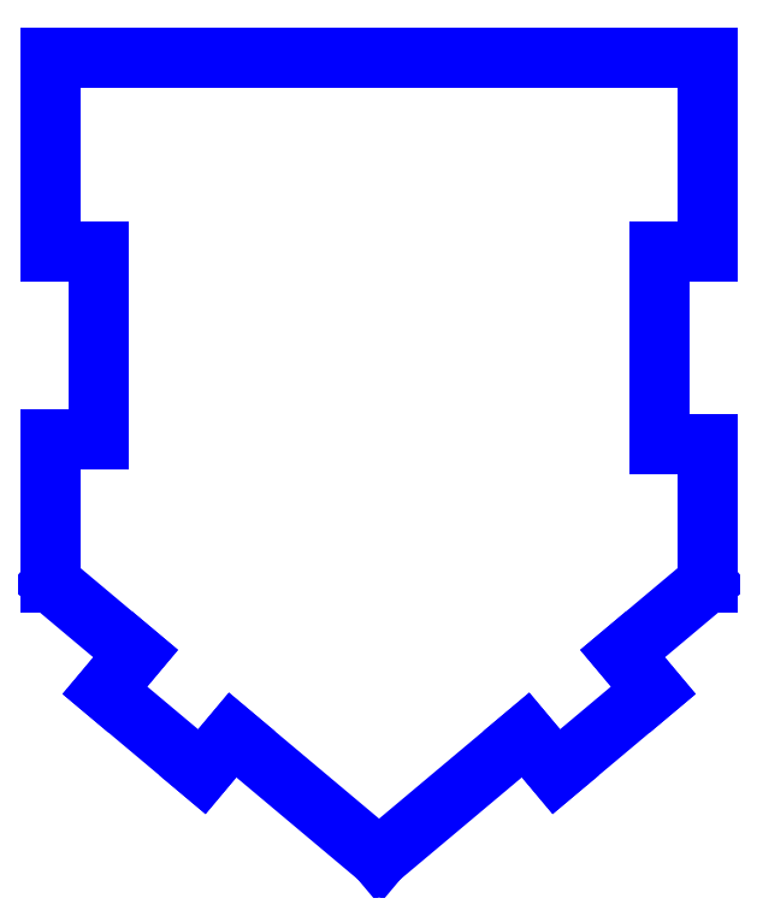
<metadata>
{"format":"dxf","ext":"dxf","renderer":"ezdxf+matplotlib","layout":"modelspace","background":"white","min_lineweight":24,"dpi":150}
</metadata>
<code>
0
SECTION
2
ENTITIES
0
LINE
8
PERIMETER
10
5.856
20
0.2876
30
0
11
5.856
21
4.304
31
0
0
LINE
8
PERIMETER
10
5.856
20
4.304
30
0
11
6.856
21
4.304
31
0
0
LINE
8
PERIMETER
10
6.856
20
4.304
30
0
11
6.856
21
8.353
31
0
0
LINE
8
PERIMETER
10
6.856
20
8.353
30
0
11
-6.856
21
8.353
31
0
0
LINE
8
PERIMETER
10
-6.856
20
8.353
30
0
11
-6.856
21
4.304
31
0
0
LINE
8
PERIMETER
10
-6.856
20
4.304
30
0
11
-5.856
21
4.304
31
0
0
LINE
8
PERIMETER
10
-5.856
20
4.304
30
0
11
-5.856
21
0.3747
31
0
0
LINE
8
PERIMETER
10
-5.856
20
0.3747
30
0
11
-6.856
21
0.3747
31
0
0
LINE
8
PERIMETER
10
-6.856
20
0.3747
30
0
11
-6.856
21
-2.611
31
0
0
LINE
8
PERIMETER
10
-6.856
20
-2.611
30
0
11
-5.085
21
-4.097
31
0
0
LINE
8
PERIMETER
10
-5.085
20
-4.097
30
0
11
-5.728
21
-4.863
31
0
0
LINE
8
PERIMETER
10
-5.728
20
-4.863
30
0
11
-3.702
21
-6.563
31
0
0
LINE
8
PERIMETER
10
-3.702
20
-6.563
30
0
11
-3.06
21
-5.797
31
0
0
LINE
8
PERIMETER
10
-3.06
20
-5.797
30
0
11
0
21
-8.364
31
0
0
LINE
8
PERIMETER
10
0
20
-8.364
30
0
11
3.06
21
-5.797
31
0
0
LINE
8
PERIMETER
10
3.06
20
-5.797
30
0
11
3.702
21
-6.563
31
0
0
LINE
8
PERIMETER
10
3.702
20
-6.563
30
0
11
5.728
21
-4.863
31
0
0
LINE
8
PERIMETER
10
5.728
20
-4.863
30
0
11
5.085
21
-4.097
31
0
0
LINE
8
PERIMETER
10
5.085
20
-4.097
30
0
11
6.856
21
-2.611
31
0
0
LINE
8
PERIMETER
10
6.856
20
-2.611
30
0
11
6.856
21
0.2876
31
0
0
LINE
8
PERIMETER
10
6.856
20
0.2876
30
0
11
5.856
21
0.2876
31
0
0
ENDSEC
0
EOF

</code>
